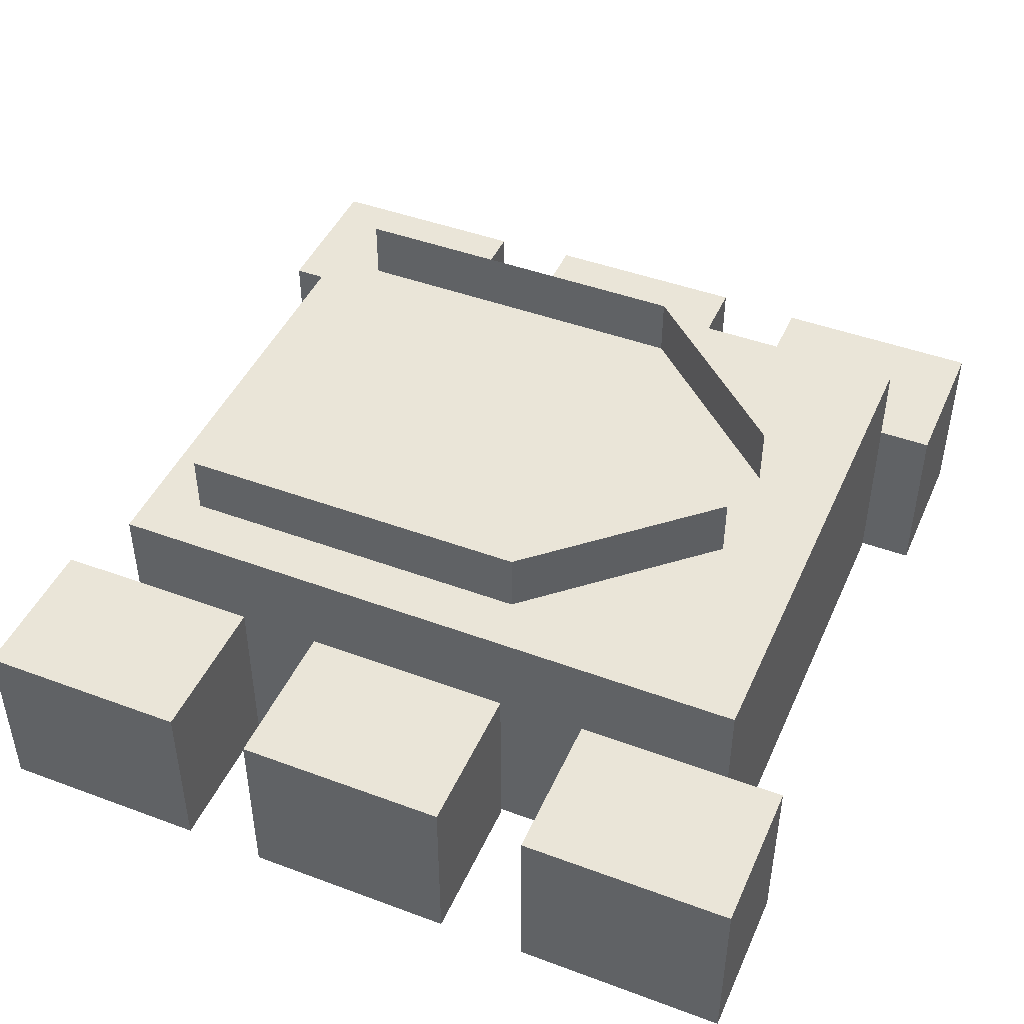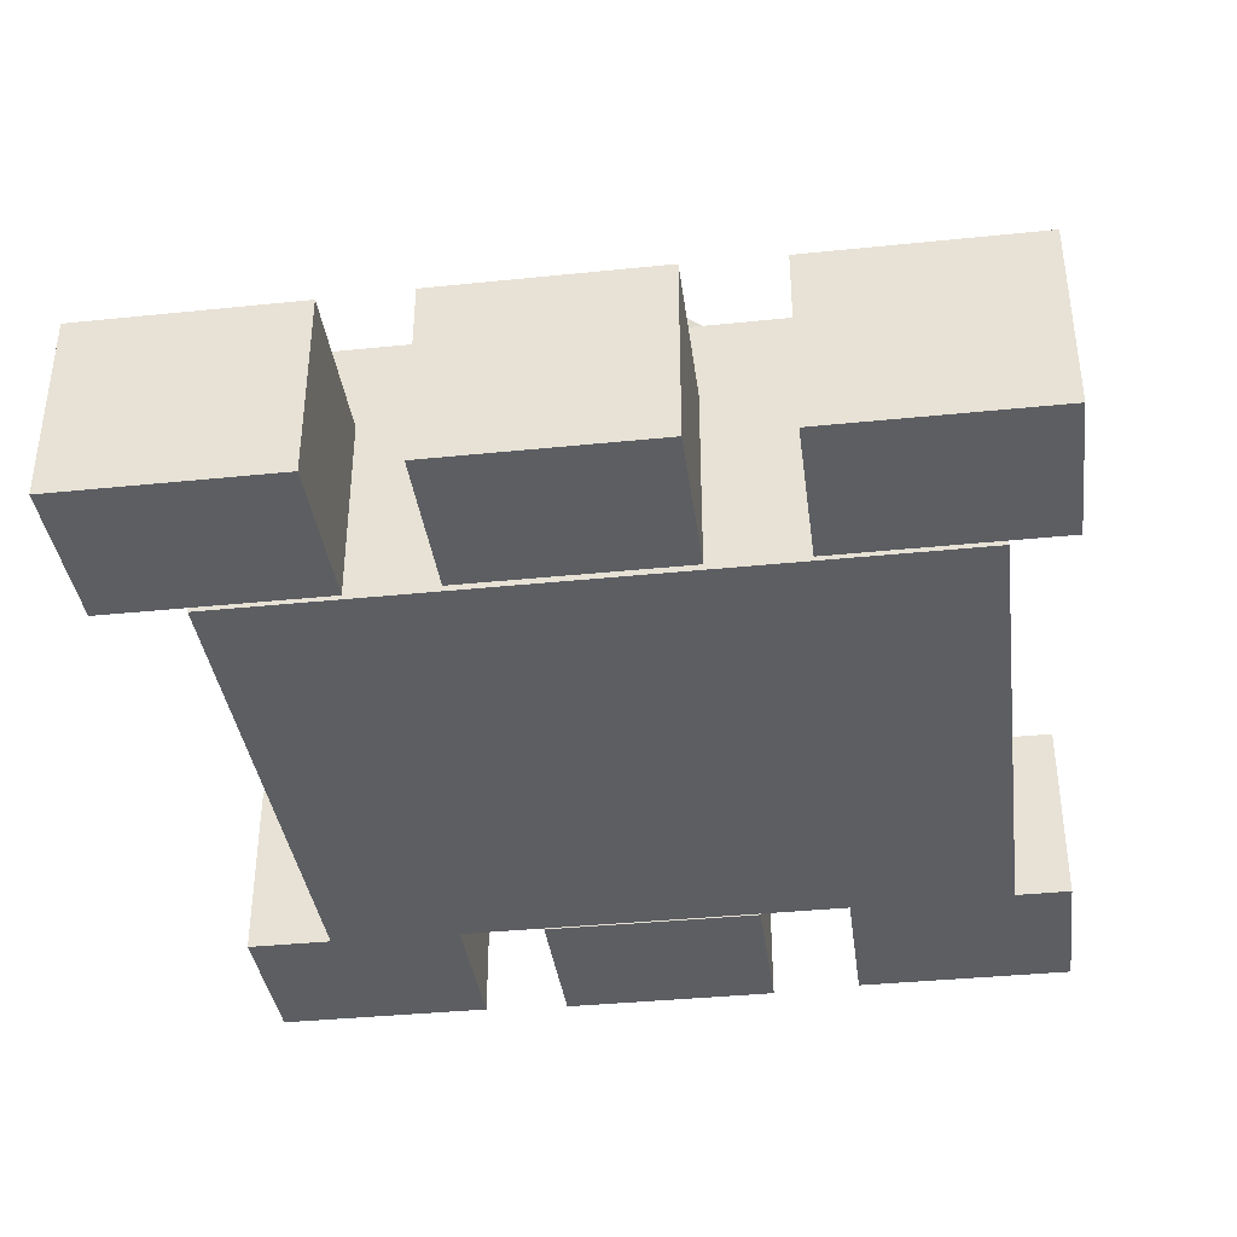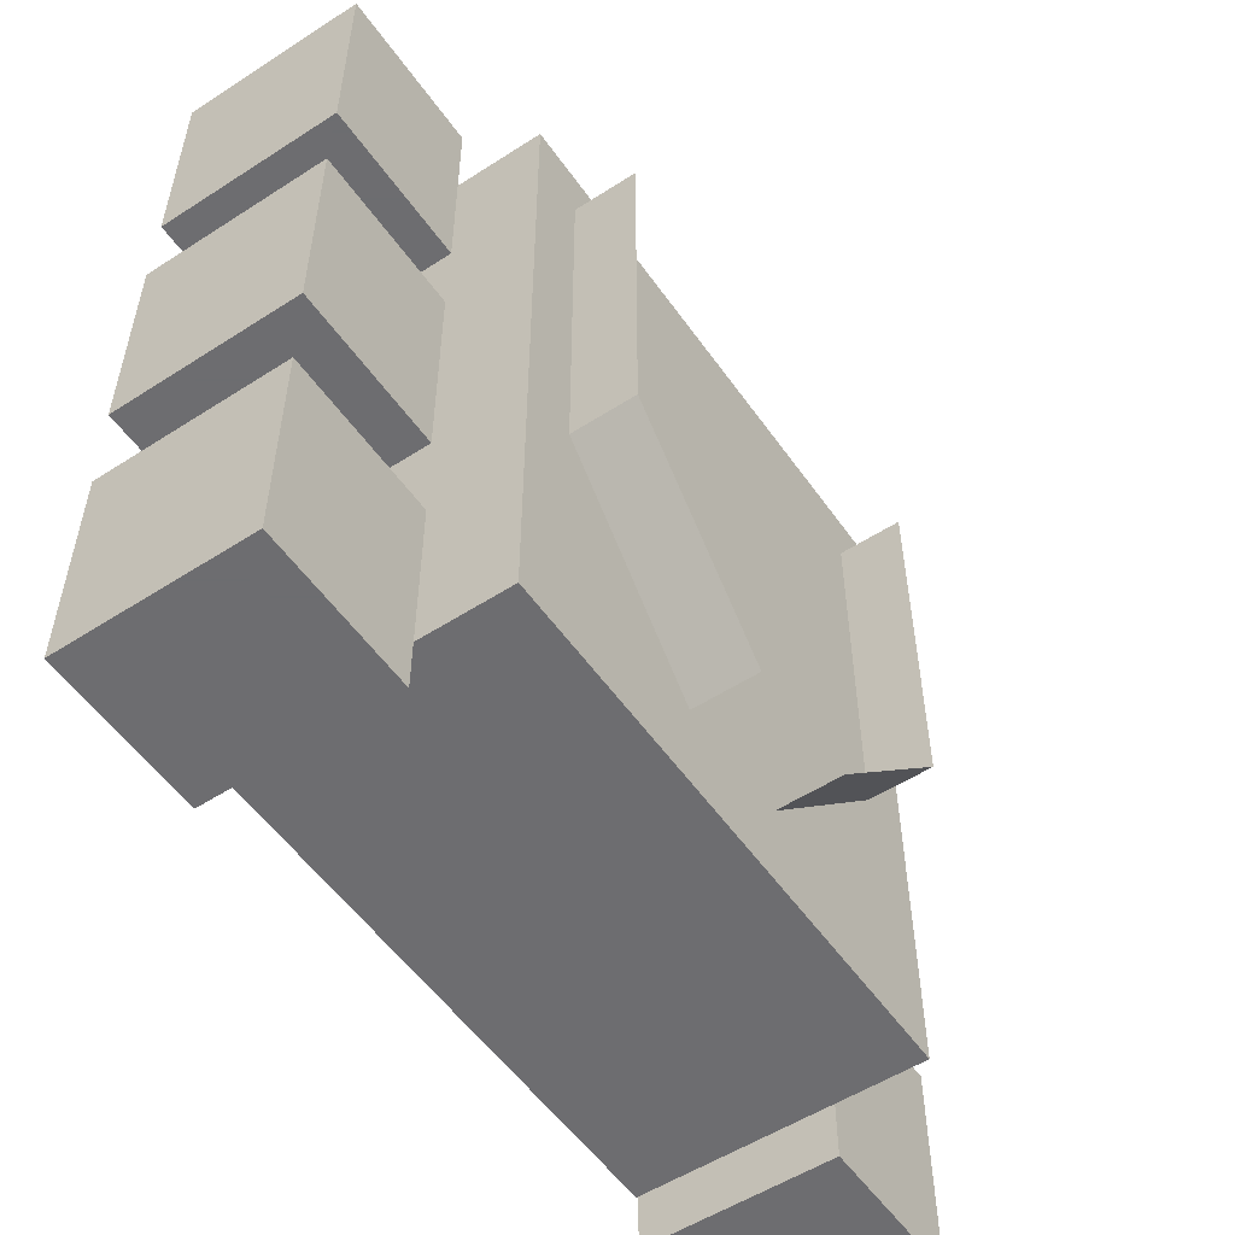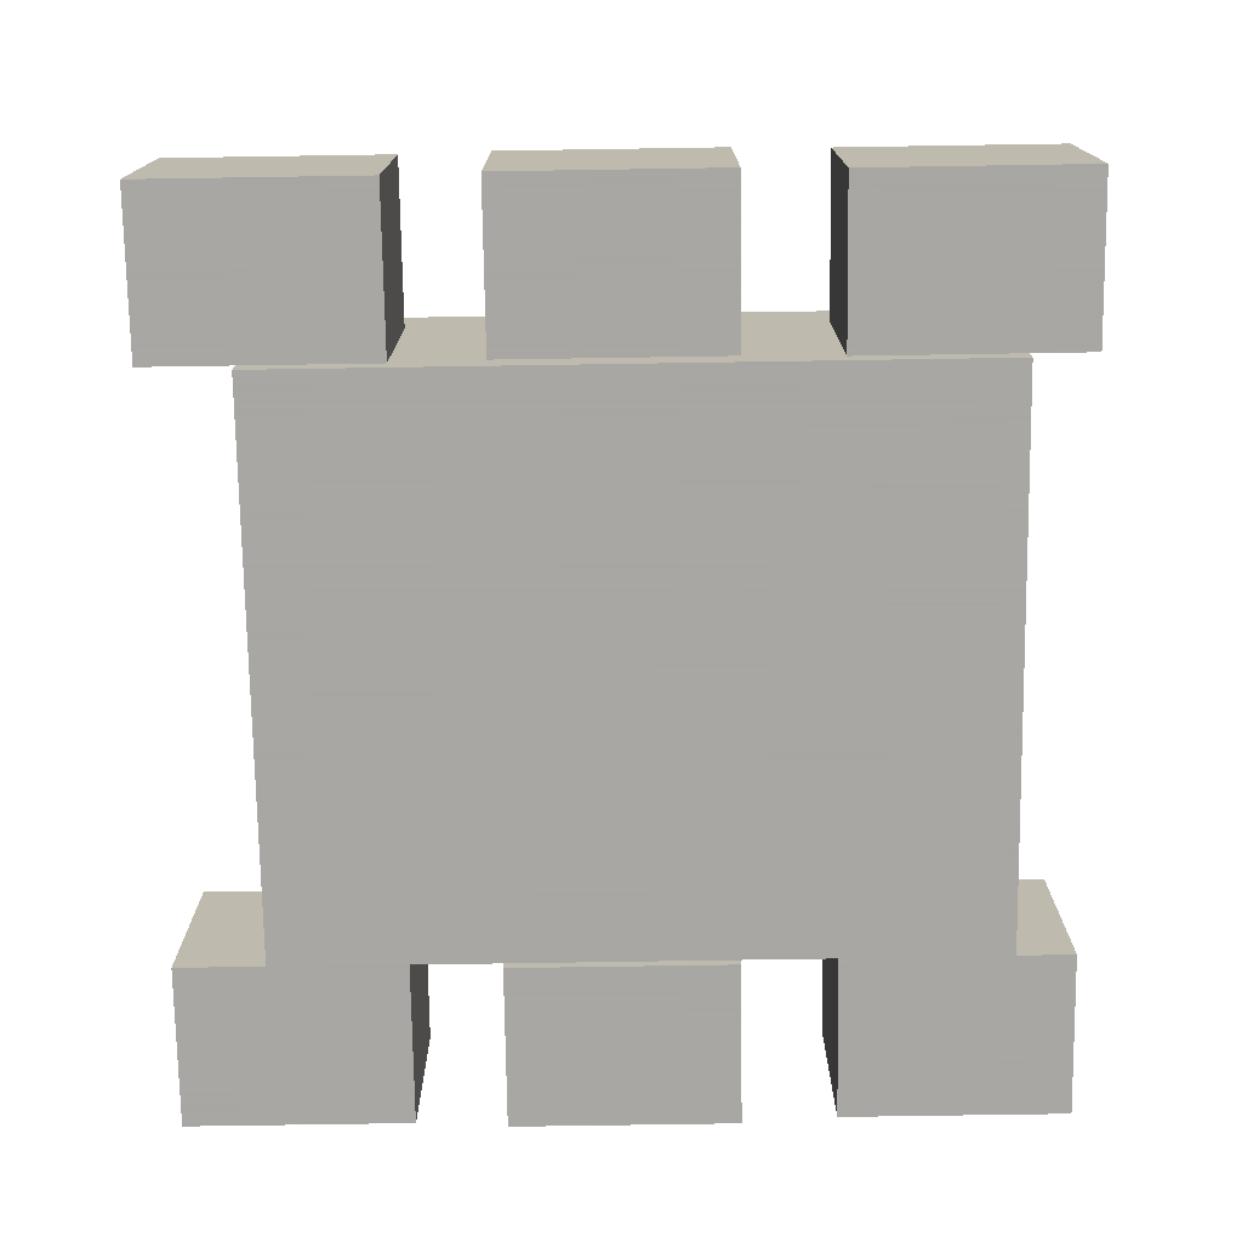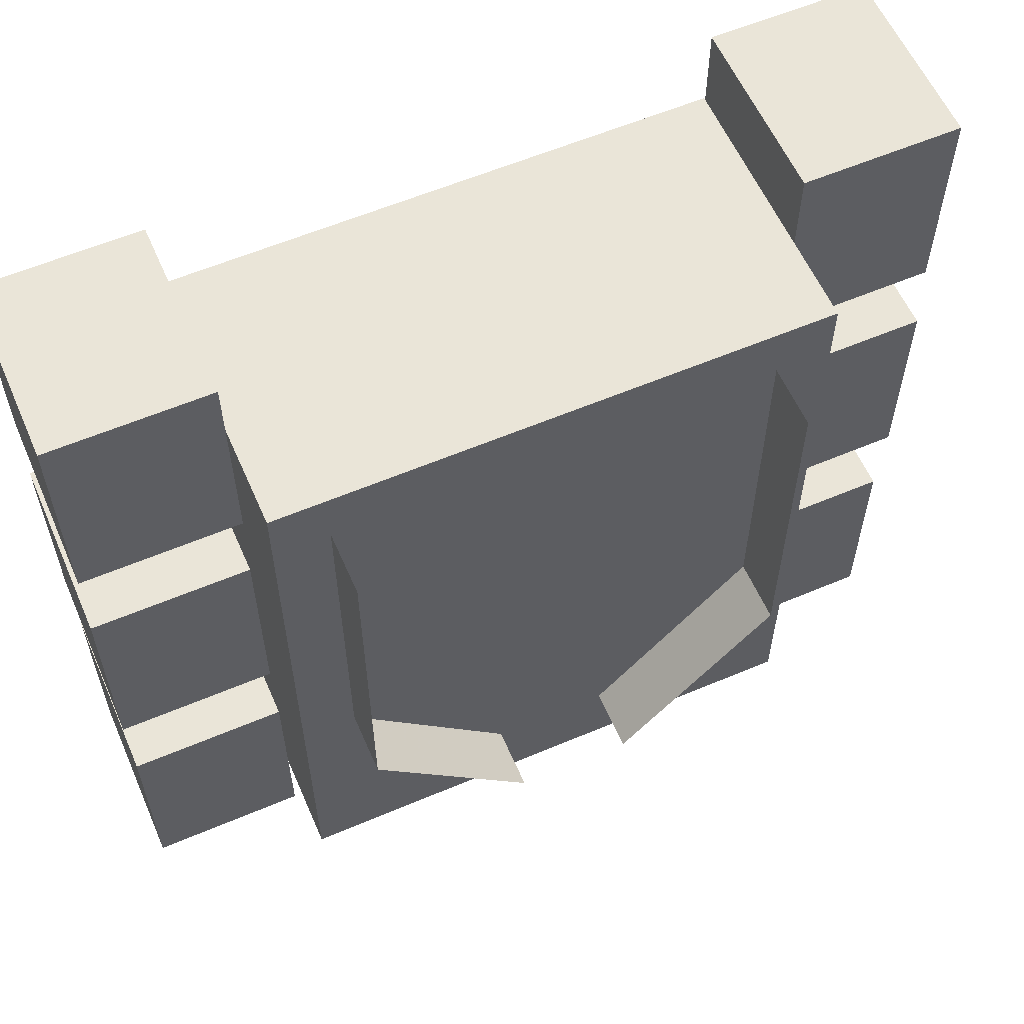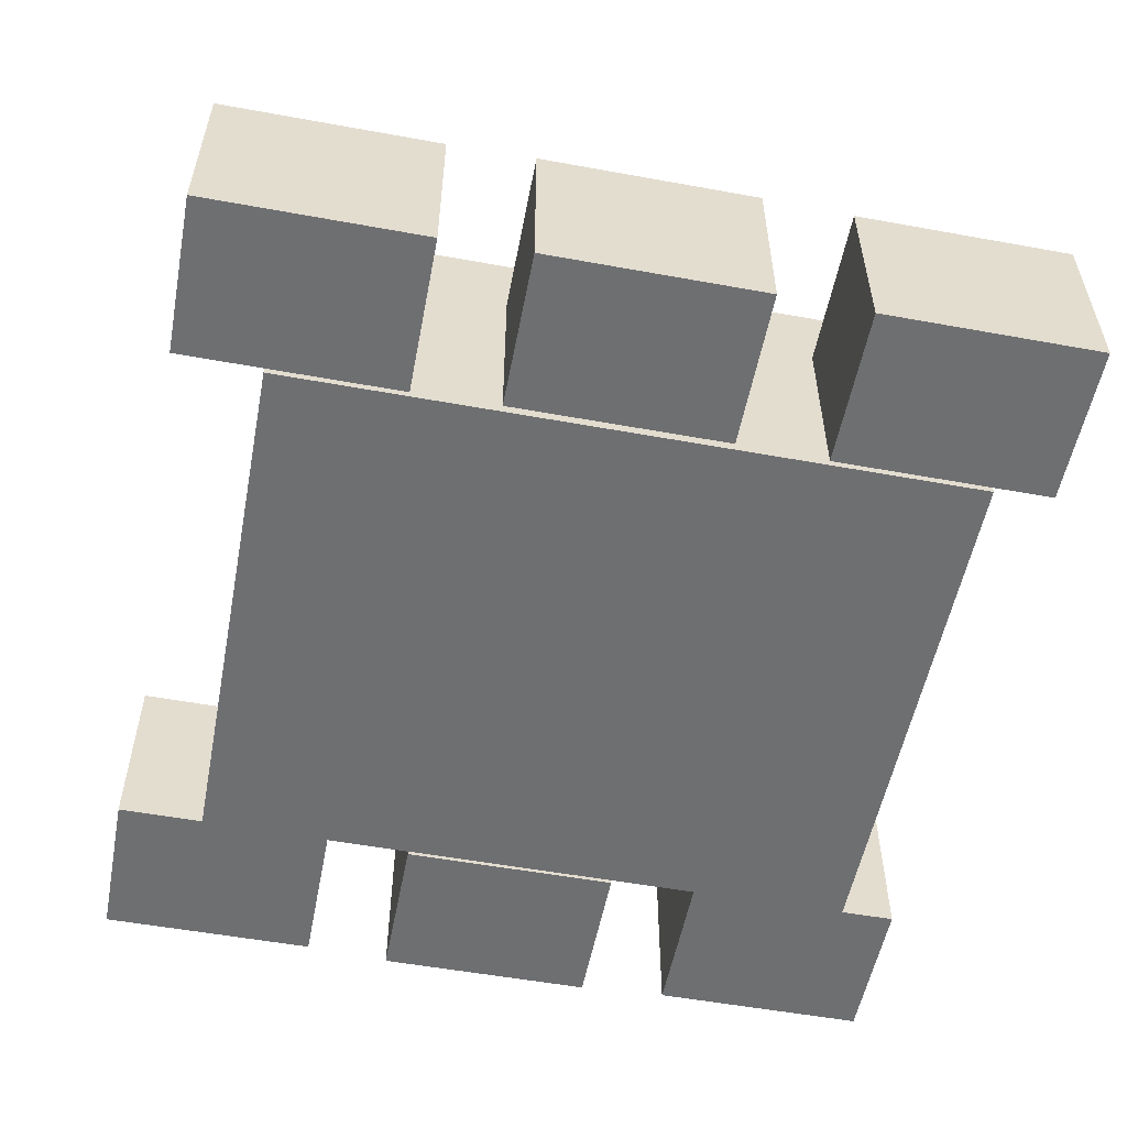
<metadata>
{"format":"obj","ext":"obj","renderer":"f3d","projection":"perspective","resolution":1024,"background":"white","views":[{"elev":45.2,"azim":-66.8,"up":"+Z"},{"elev":-37.5,"azim":-82.5,"up":"+Z"},{"elev":-54.1,"azim":-55.6,"up":"+Y"},{"elev":-74.4,"azim":-89.1,"up":"+Z"},{"elev":59.1,"azim":-23.6,"up":"+Y"},{"elev":-54.5,"azim":-100.9,"up":"+Z"}]}
</metadata>
<code>
o Object.1
v 38.28 -48.46 2.492
v -38.29 -48.46 2.492
v 38.28 46.69 2.492
v -38.29 46.69 2.492
v 38.28 -48.46 40.9
v 38.28 46.69 40.9
v -38.29 -48.46 40.9
v -38.29 46.69 40.9
v -60.89 -56.66 28.81
v -60.89 -26.42 28.81
v -60.89 -56.66 2.742
v -60.89 -26.42 2.742
v -38.76 -26.42 28.81
v -38.76 -26.42 2.742
v -38.76 -56.66 28.81
v -38.76 -56.66 2.742
v -61.13 -13.85 28.81
v -61.13 16.4 28.81
v -61.13 -13.85 2.742
v -61.13 16.4 2.742
v -38.99 16.4 28.81
v -38.99 16.4 2.742
v -38.99 -13.85 28.81
v -38.99 -13.85 2.742
v -60.89 28.27 28.81
v -60.89 58.51 28.81
v -60.89 28.27 2.742
v -60.89 58.51 2.742
v -38.76 58.51 28.81
v -38.76 58.51 2.742
v -38.76 28.27 28.81
v -38.76 28.27 2.742
v 38.32 28.5 28.81
v 38.32 58.75 28.81
v 38.32 28.5 2.742
v 38.32 58.75 2.742
v 60.45 58.75 28.81
v 60.45 58.75 2.742
v 60.45 28.5 28.81
v 60.45 28.5 2.742
v 39.02 -13.61 28.81
v 39.02 16.63 28.81
v 39.02 -13.61 2.742
v 39.02 16.63 2.742
v 61.15 16.63 28.81
v 61.15 16.63 2.742
v 61.15 -13.61 28.81
v 61.15 -13.61 2.742
v 38.32 -56.2 28.81
v 38.32 -25.95 28.81
v 38.32 -56.2 2.742
v 38.32 -25.95 2.742
v 60.45 -25.95 28.81
v 60.45 -25.95 2.742
v 60.45 -56.2 28.81
v 60.45 -56.2 2.742
v -8.258 -36.32 49.75
v -8.258 -36.32 40.5
v -30.69 -12.05 49.75
v -30.69 -12.05 40.5
v -30.69 38.84 49.75
v -30.69 38.84 40.5
v 8.041 -36.52 49.75
v 8.041 -36.52 40.5
v 30.48 -12.25 49.75
v 30.48 -12.25 40.5
v 30.48 38.64 49.75
v 30.48 38.64 40.5
f 1 2 3
f 2 4 3
f 5 6 7
f 7 6 8
f 3 6 1
f 6 5 1
f 2 1 7
f 7 1 5
f 4 2 8
f 8 2 7
f 8 6 4
f 4 6 3
f 9 10 11
f 11 10 12
f 10 13 12
f 13 14 12
f 13 15 14
f 14 15 16
f 15 9 16
f 9 11 16
f 11 12 16
f 16 12 14
f 15 13 9
f 9 13 10
f 17 18 19
f 19 18 20
f 18 21 20
f 21 22 20
f 21 23 22
f 22 23 24
f 23 17 24
f 17 19 24
f 19 20 24
f 24 20 22
f 23 21 17
f 17 21 18
f 25 26 27
f 27 26 28
f 26 29 28
f 29 30 28
f 29 31 30
f 30 31 32
f 31 25 32
f 25 27 32
f 27 28 32
f 32 28 30
f 31 29 25
f 25 29 26
f 33 34 35
f 35 34 36
f 34 37 36
f 37 38 36
f 37 39 38
f 38 39 40
f 39 33 40
f 33 35 40
f 35 36 40
f 40 36 38
f 39 37 33
f 33 37 34
f 41 42 43
f 43 42 44
f 42 45 44
f 45 46 44
f 45 47 46
f 46 47 48
f 47 41 48
f 41 43 48
f 43 44 48
f 48 44 46
f 47 45 41
f 41 45 42
f 49 50 51
f 51 50 52
f 50 53 52
f 53 54 52
f 53 55 54
f 54 55 56
f 55 49 56
f 49 51 56
f 51 52 56
f 56 52 54
f 55 53 49
f 49 53 50
f 57 58 59
f 58 60 59
f 59 60 61
f 60 62 61
f 63 64 65
f 64 66 65
f 65 66 67
f 66 68 67

</code>
